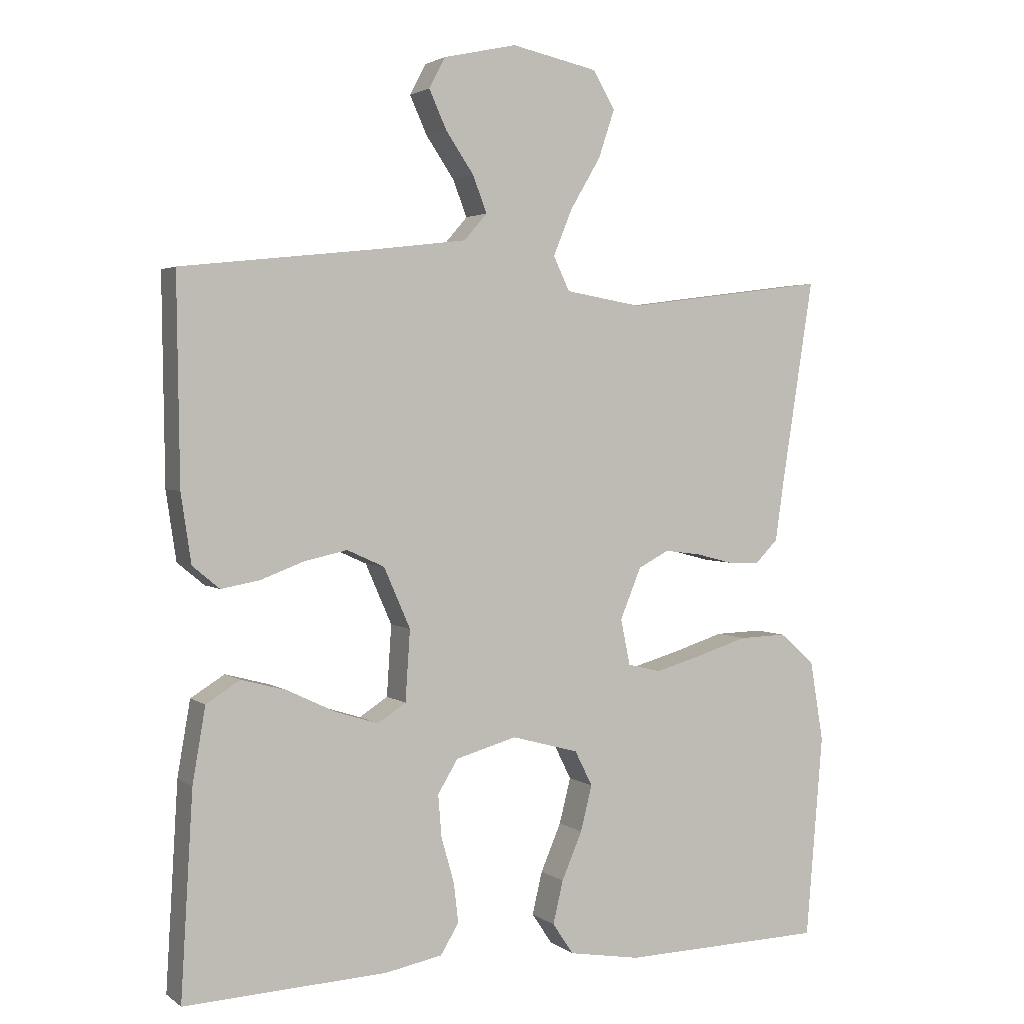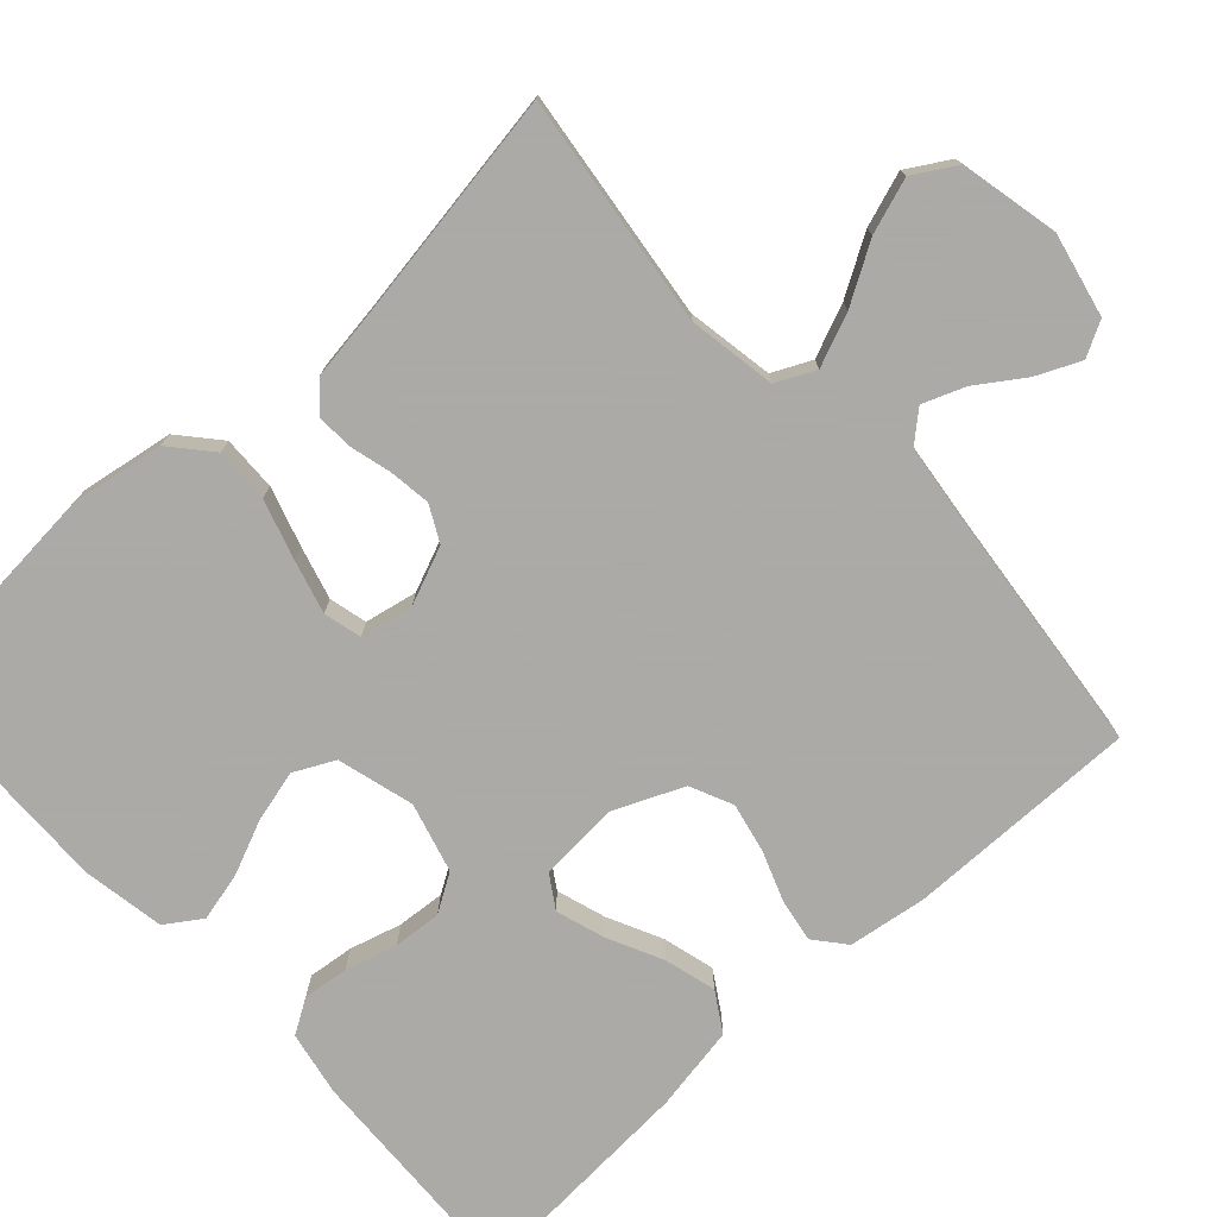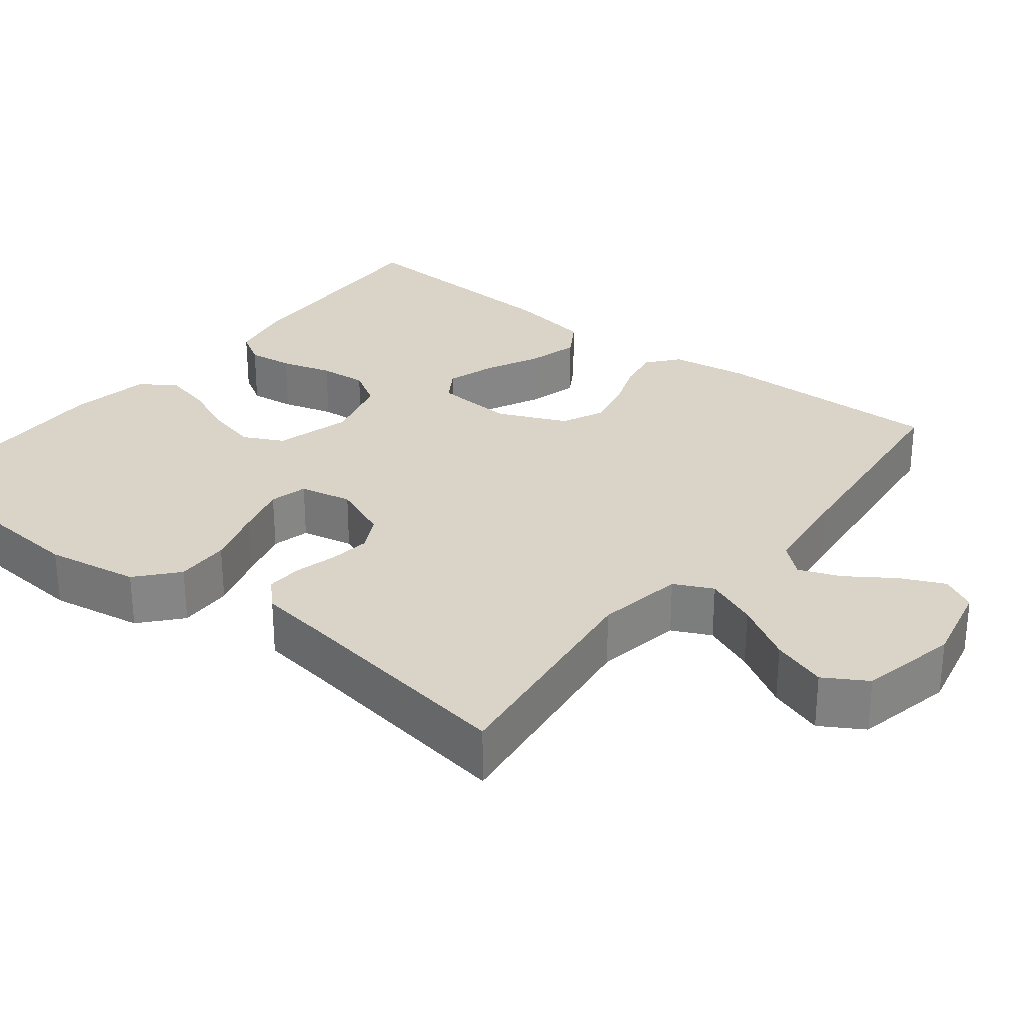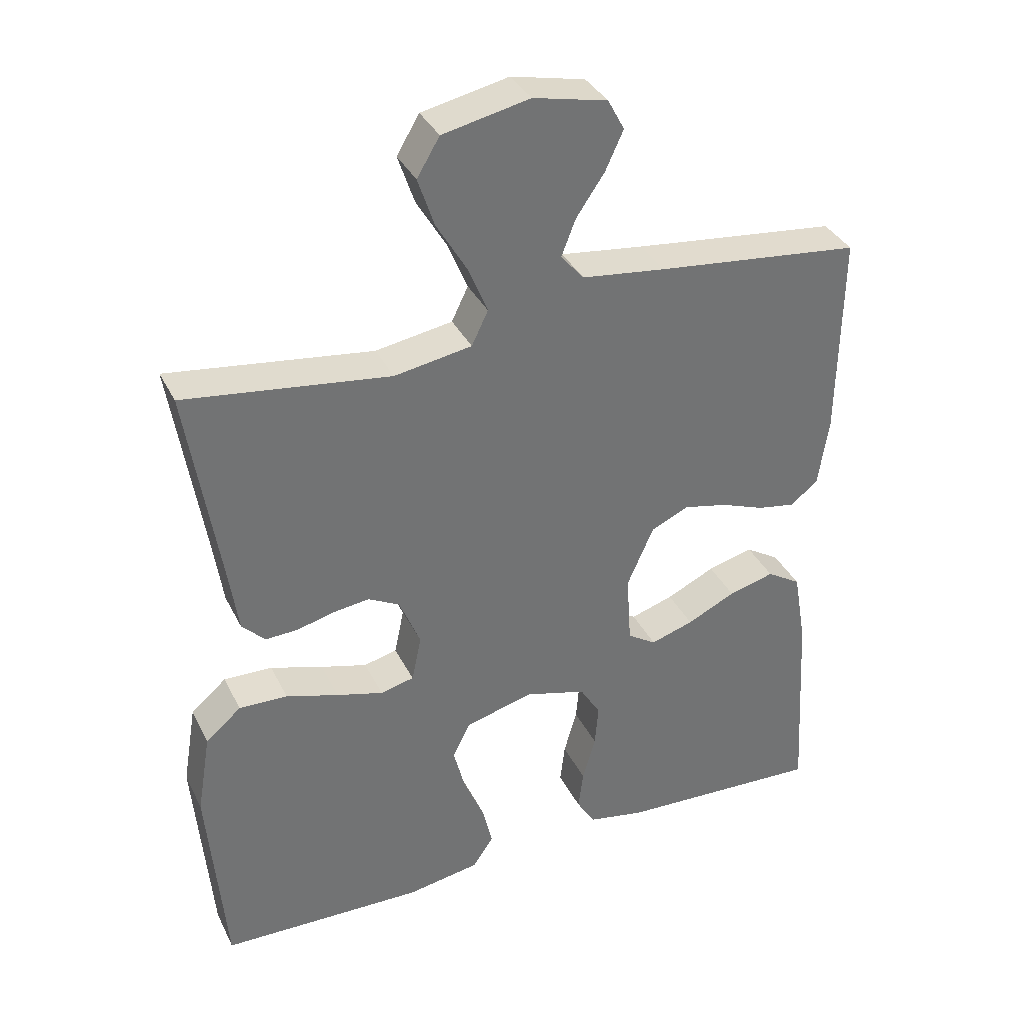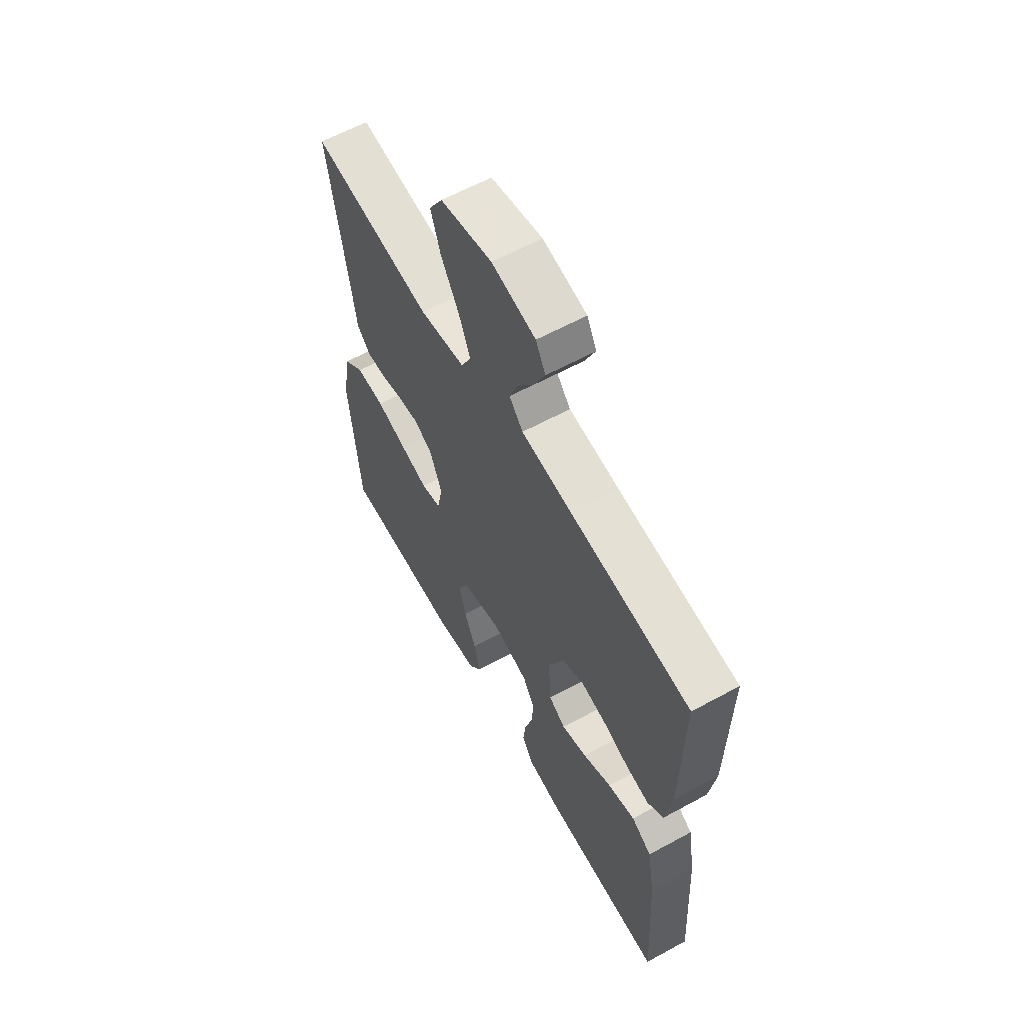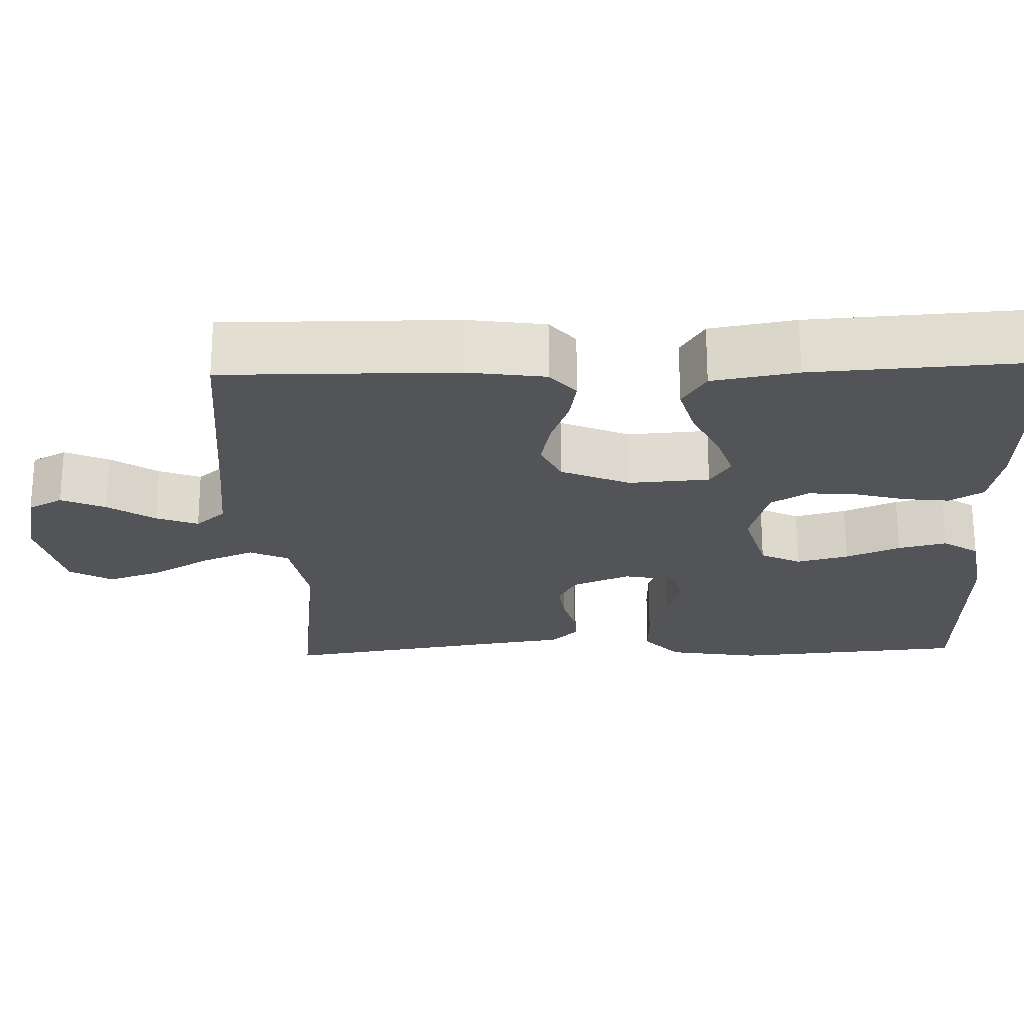
<metadata>
{"format":"obj","ext":"obj","renderer":"f3d","projection":"perspective","resolution":1024,"background":"white","views":[{"elev":2.7,"azim":154.8,"up":"+Z"},{"elev":-75.7,"azim":-47.4,"up":"+Y"},{"elev":28.7,"azim":-51.8,"up":"+Y"},{"elev":35.7,"azim":-23.7,"up":"+Z"},{"elev":61.2,"azim":60.9,"up":"+Z"},{"elev":-22.9,"azim":92.0,"up":"+Y"}]}
</metadata>
<code>
v 0.5 0.07 -0.5
v 0.2 0.07 -0.486
v 0.116 0.07 -0.47
v 0.089 0.07 -0.426
v 0.096 0.07 -0.367
v 0.115 0.07 -0.3
v 0.12 0.07 -0.238
v 0.09 0.07 -0.189
v 0 0.07 -0.164
v -0.099 0.07 -0.191
v -0.125 0.07 -0.243
v -0.108 0.07 -0.31
v -0.078 0.07 -0.38
v -0.063 0.07 -0.443
v -0.094 0.07 -0.489
v -0.2 0.07 -0.507
v -0.5 0.07 -0.5
v -0.525 0.07 -0.2
v -0.505 0.07 -0.08
v -0.453 0.07 -0.035
v -0.382 0.07 -0.037
v -0.305 0.07 -0.061
v -0.237 0.07 -0.08
v -0.188 0.07 -0.068
v -0.174 0.07 0
v -0.205 0.07 0.075
v -0.251 0.07 0.099
v -0.305 0.07 0.092
v -0.359 0.07 0.078
v -0.406 0.07 0.076
v -0.44 0.07 0.11
v -0.453 0.07 0.2
v -0.5 0.07 0.5
v -0.2 0.07 0.461
v -0.087 0.07 0.48
v -0.063 0.07 0.53
v -0.091 0.07 0.598
v -0.136 0.07 0.674
v -0.16 0.07 0.745
v -0.127 0.07 0.8
v 0 0.07 0.827
v 0.108 0.07 0.803
v 0.132 0.07 0.758
v 0.106 0.07 0.701
v 0.065 0.07 0.641
v 0.044 0.07 0.587
v 0.078 0.07 0.548
v 0.2 0.07 0.533
v 0.5 0.07 0.5
v 0.496 0.07 0.2
v 0.481 0.07 0.099
v 0.441 0.07 0.066
v 0.385 0.07 0.076
v 0.321 0.07 0.1
v 0.257 0.07 0.114
v 0.202 0.07 0.089
v 0.163 0.07 0
v 0.17 0.07 -0.104
v 0.212 0.07 -0.131
v 0.275 0.07 -0.111
v 0.346 0.07 -0.077
v 0.413 0.07 -0.059
v 0.463 0.07 -0.09
v 0.482 0.07 -0.2
v 0.5 0 -0.5
v 0.2 0 -0.486
v 0.116 0 -0.47
v 0.089 0 -0.426
v 0.096 0 -0.367
v 0.115 0 -0.3
v 0.12 0 -0.238
v 0.09 0 -0.189
v 0 0 -0.164
v -0.099 0 -0.191
v -0.125 0 -0.243
v -0.108 0 -0.31
v -0.078 0 -0.38
v -0.063 0 -0.443
v -0.094 0 -0.489
v -0.2 0 -0.507
v -0.5 0 -0.5
v -0.525 0 -0.2
v -0.505 0 -0.08
v -0.453 0 -0.035
v -0.382 0 -0.037
v -0.305 0 -0.061
v -0.237 0 -0.08
v -0.188 0 -0.068
v -0.174 0 0
v -0.205 0 0.075
v -0.251 0 0.099
v -0.305 0 0.092
v -0.359 0 0.078
v -0.406 0 0.076
v -0.44 0 0.11
v -0.453 0 0.2
v -0.5 0 0.5
v -0.2 0 0.461
v -0.087 0 0.48
v -0.063 0 0.53
v -0.091 0 0.598
v -0.136 0 0.674
v -0.16 0 0.745
v -0.127 0 0.8
v 0 0 0.827
v 0.108 0 0.803
v 0.132 0 0.758
v 0.106 0 0.701
v 0.065 0 0.641
v 0.044 0 0.587
v 0.078 0 0.548
v 0.2 0 0.533
v 0.5 0 0.5
v 0.496 0 0.2
v 0.481 0 0.099
v 0.441 0 0.066
v 0.385 0 0.076
v 0.321 0 0.1
v 0.257 0 0.114
v 0.202 0 0.089
v 0.163 0 0
v 0.17 0 -0.104
v 0.212 0 -0.131
v 0.275 0 -0.111
v 0.346 0 -0.077
v 0.413 0 -0.059
v 0.463 0 -0.09
v 0.482 0 -0.2
f 60 61 62 63
f 59 60 63 64
f 51 52 53 54
f 51 54 55
f 48 49 50 51
f 47 48 51 55
f 46 47 55 56
f 42 43 44 45
f 42 45 46
f 41 42 46
f 40 41 46
f 37 38 39 40
f 36 37 40 46
f 35 36 46 56
f 32 33 34
f 28 29 30 31
f 27 28 31 32
f 19 20 21 22
f 19 22 23
f 18 19 23
f 17 18 23 24
f 15 16 17 24
f 12 13 14 15
f 11 12 15 24
f 3 4 5 6
f 3 6 7
f 2 3 7
f 59 64 1 2
f 58 59 2 7
f 57 58 7 8
f 34 35 56 57
f 27 32 34 57
f 26 27 57
f 25 26 57 8
f 10 11 24 25
f 9 10 25
f 8 9 25
f 127 126 125 124
f 128 127 124 123
f 118 117 116 115
f 119 118 115
f 115 114 113 112
f 119 115 112 111
f 120 119 111 110
f 109 108 107 106
f 110 109 106
f 110 106 105
f 110 105 104
f 104 103 102 101
f 110 104 101 100
f 120 110 100 99
f 98 97 96
f 95 94 93 92
f 96 95 92 91
f 86 85 84 83
f 87 86 83
f 87 83 82
f 88 87 82 81
f 88 81 80 79
f 79 78 77 76
f 88 79 76 75
f 70 69 68 67
f 71 70 67
f 71 67 66
f 66 65 128 123
f 71 66 123 122
f 72 71 122 121
f 121 120 99 98
f 121 98 96 91
f 121 91 90
f 72 121 90 89
f 89 88 75 74
f 89 74 73
f 89 73 72
f 1 65 66 2
f 2 66 67 3
f 3 67 68 4
f 4 68 69 5
f 5 69 70 6
f 6 70 71 7
f 7 71 72 8
f 8 72 73 9
f 9 73 74 10
f 10 74 75 11
f 11 75 76 12
f 12 76 77 13
f 13 77 78 14
f 14 78 79 15
f 15 79 80 16
f 16 80 81 17
f 17 81 82 18
f 18 82 83 19
f 19 83 84 20
f 20 84 85 21
f 21 85 86 22
f 22 86 87 23
f 23 87 88 24
f 24 88 89 25
f 25 89 90 26
f 26 90 91 27
f 27 91 92 28
f 28 92 93 29
f 29 93 94 30
f 30 94 95 31
f 31 95 96 32
f 32 96 97 33
f 33 97 98 34
f 34 98 99 35
f 35 99 100 36
f 36 100 101 37
f 37 101 102 38
f 38 102 103 39
f 39 103 104 40
f 40 104 105 41
f 41 105 106 42
f 42 106 107 43
f 43 107 108 44
f 44 108 109 45
f 45 109 110 46
f 46 110 111 47
f 47 111 112 48
f 48 112 113 49
f 49 113 114 50
f 50 114 115 51
f 51 115 116 52
f 52 116 117 53
f 53 117 118 54
f 54 118 119 55
f 55 119 120 56
f 56 120 121 57
f 57 121 122 58
f 58 122 123 59
f 59 123 124 60
f 60 124 125 61
f 61 125 126 62
f 62 126 127 63
f 63 127 128 64
f 64 128 65 1

</code>
